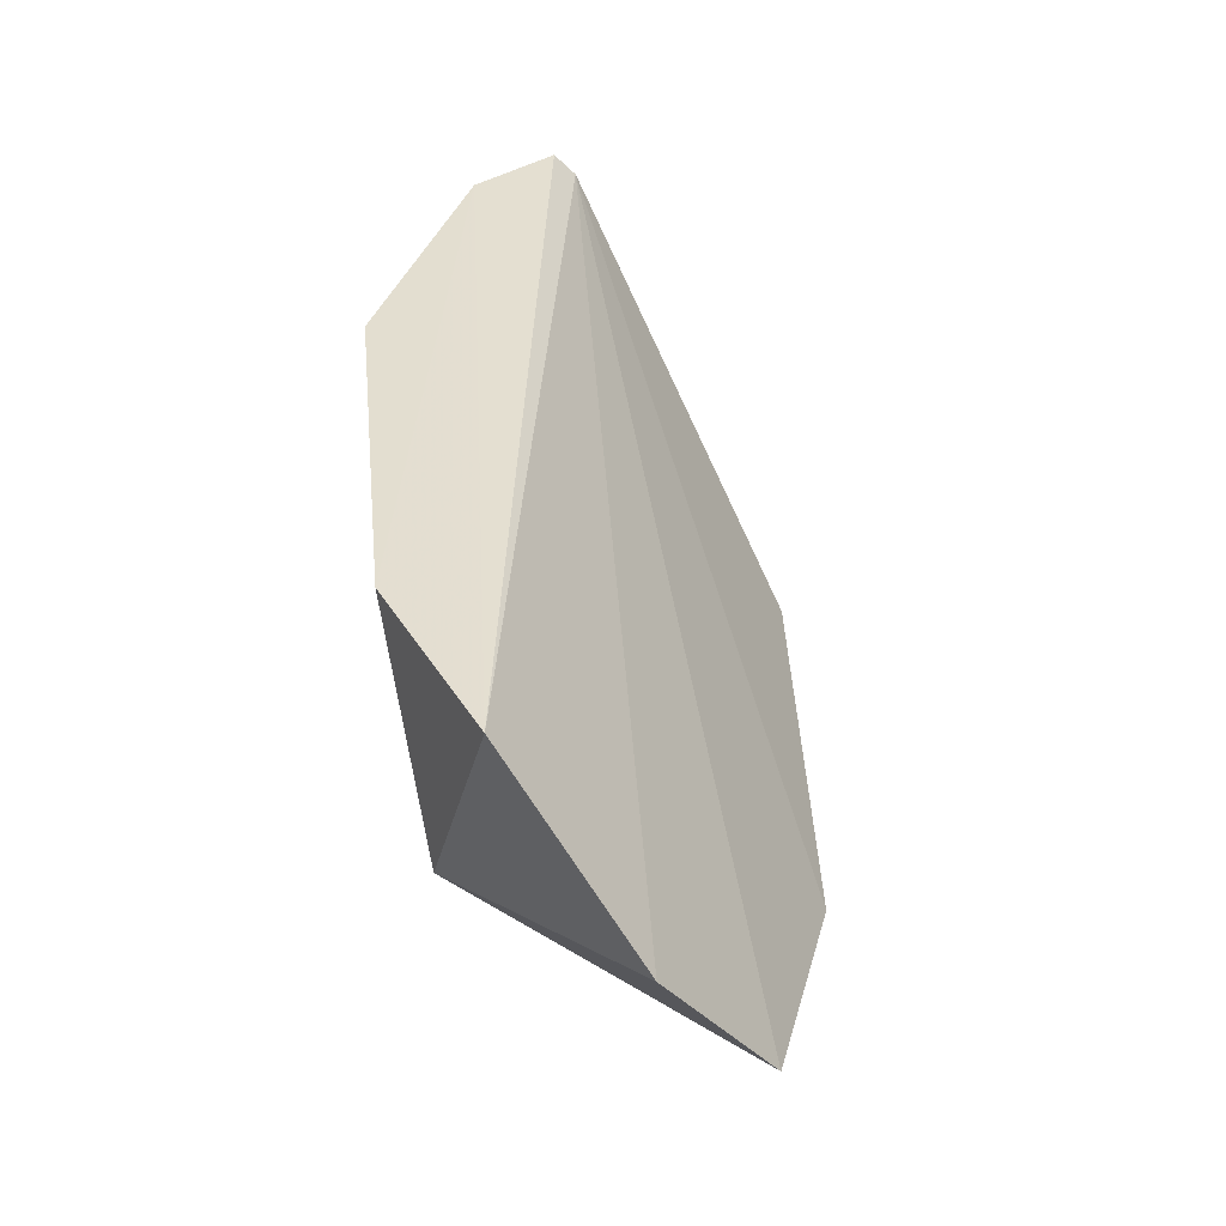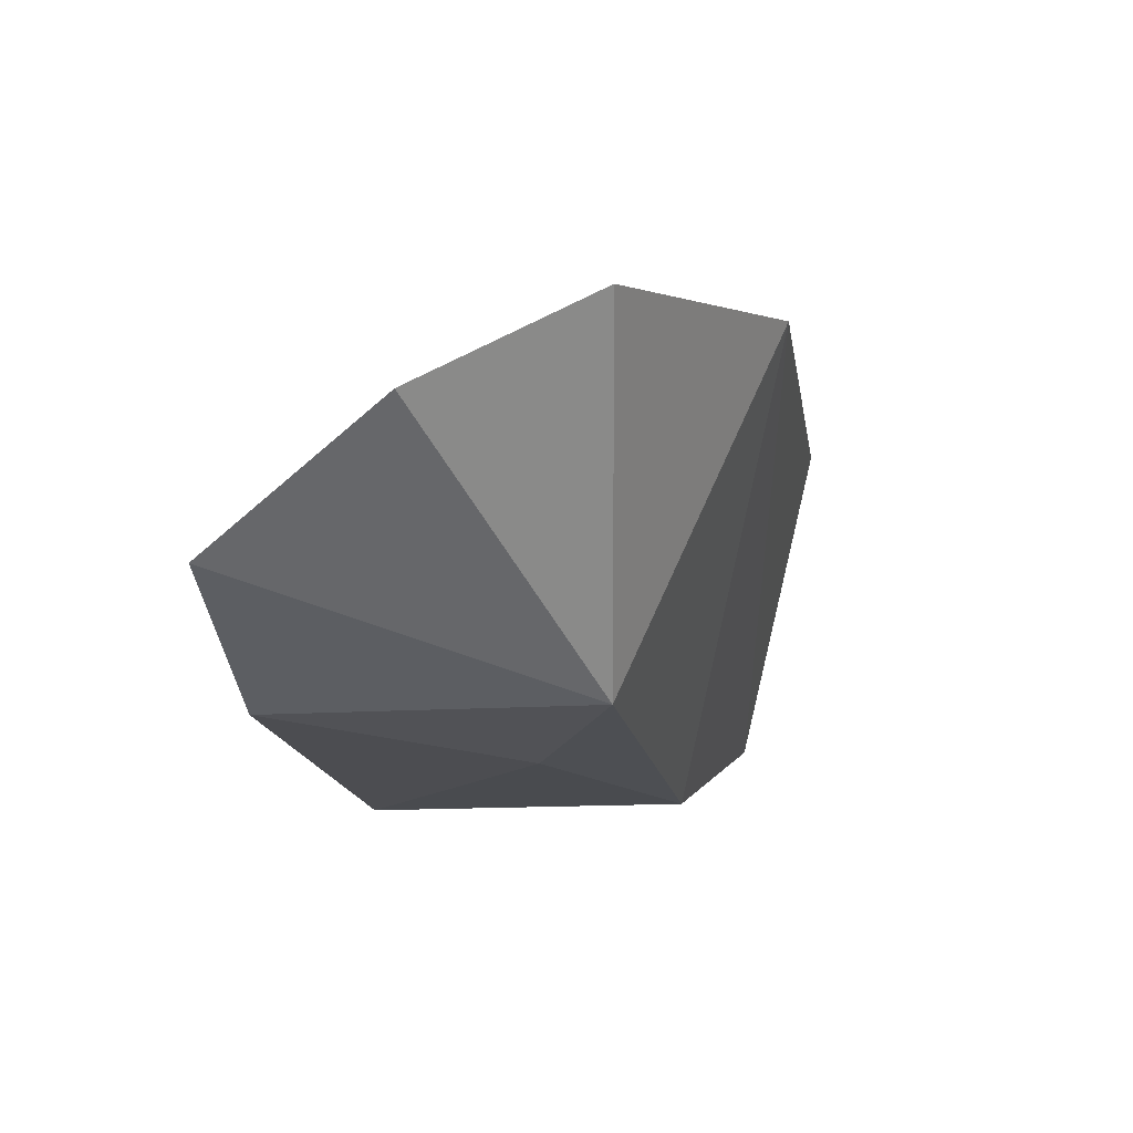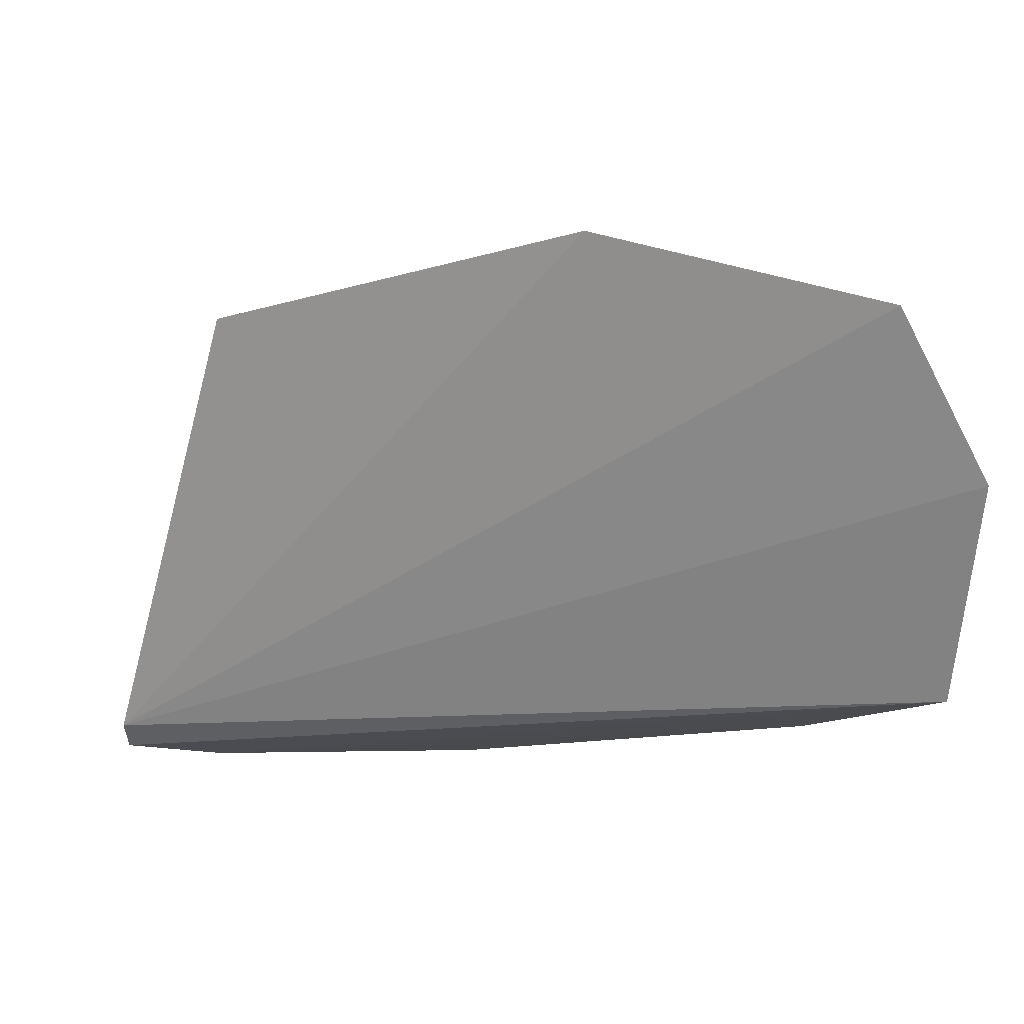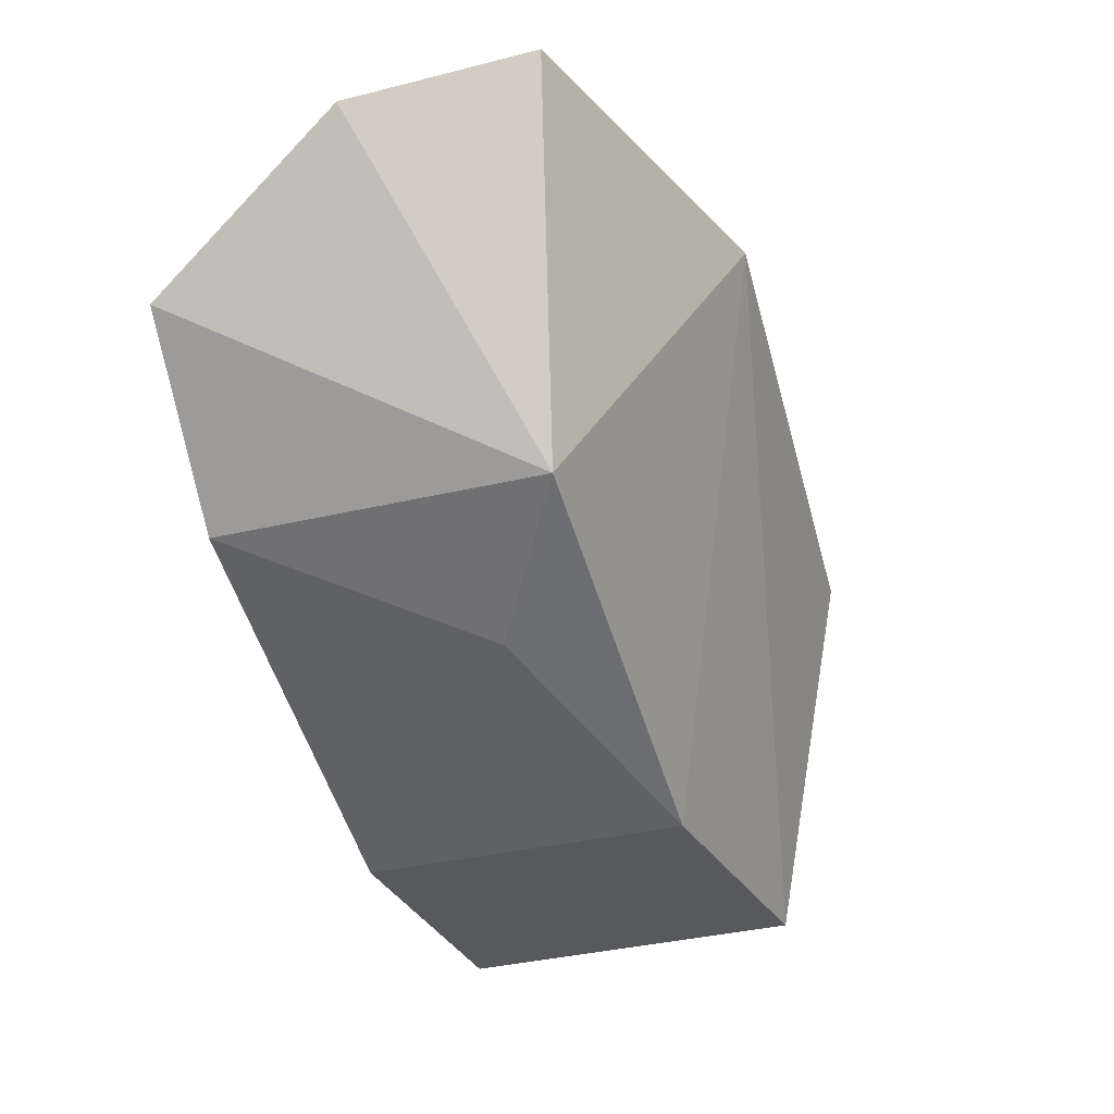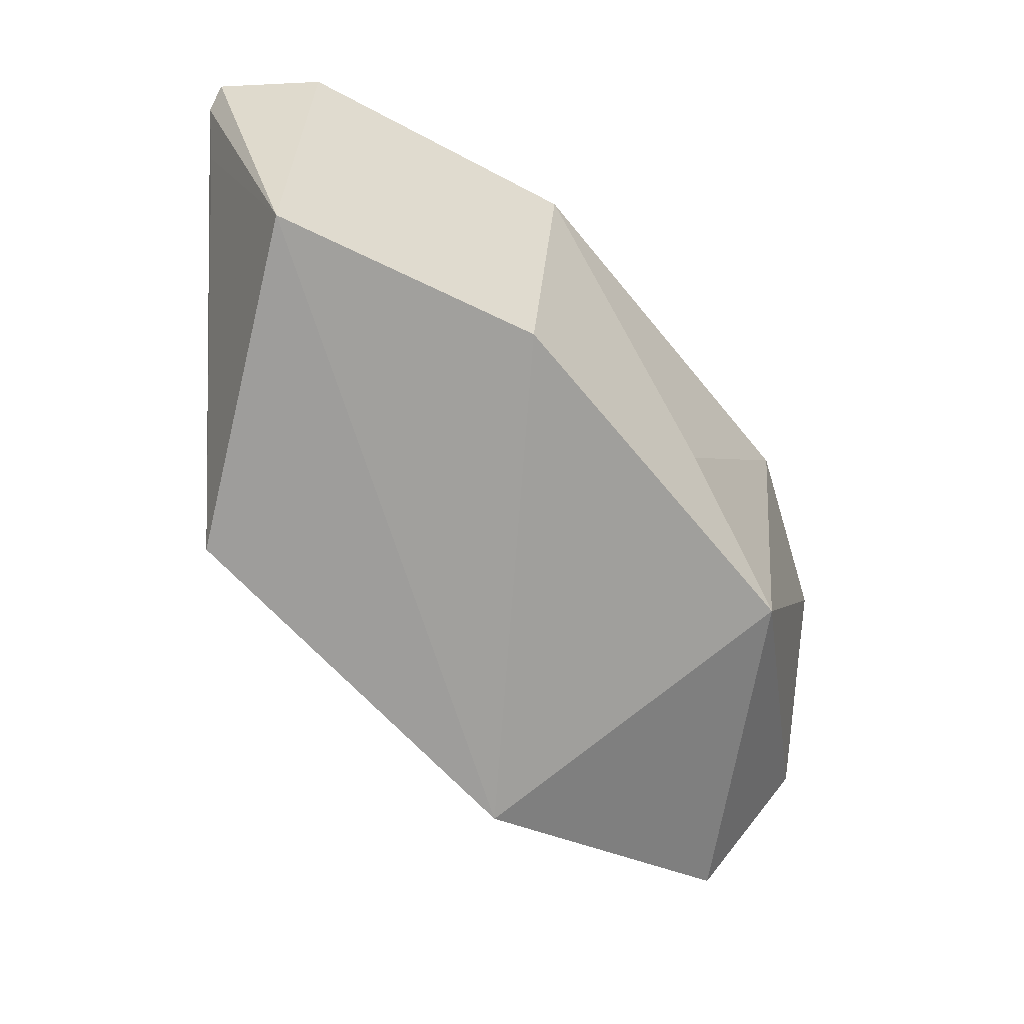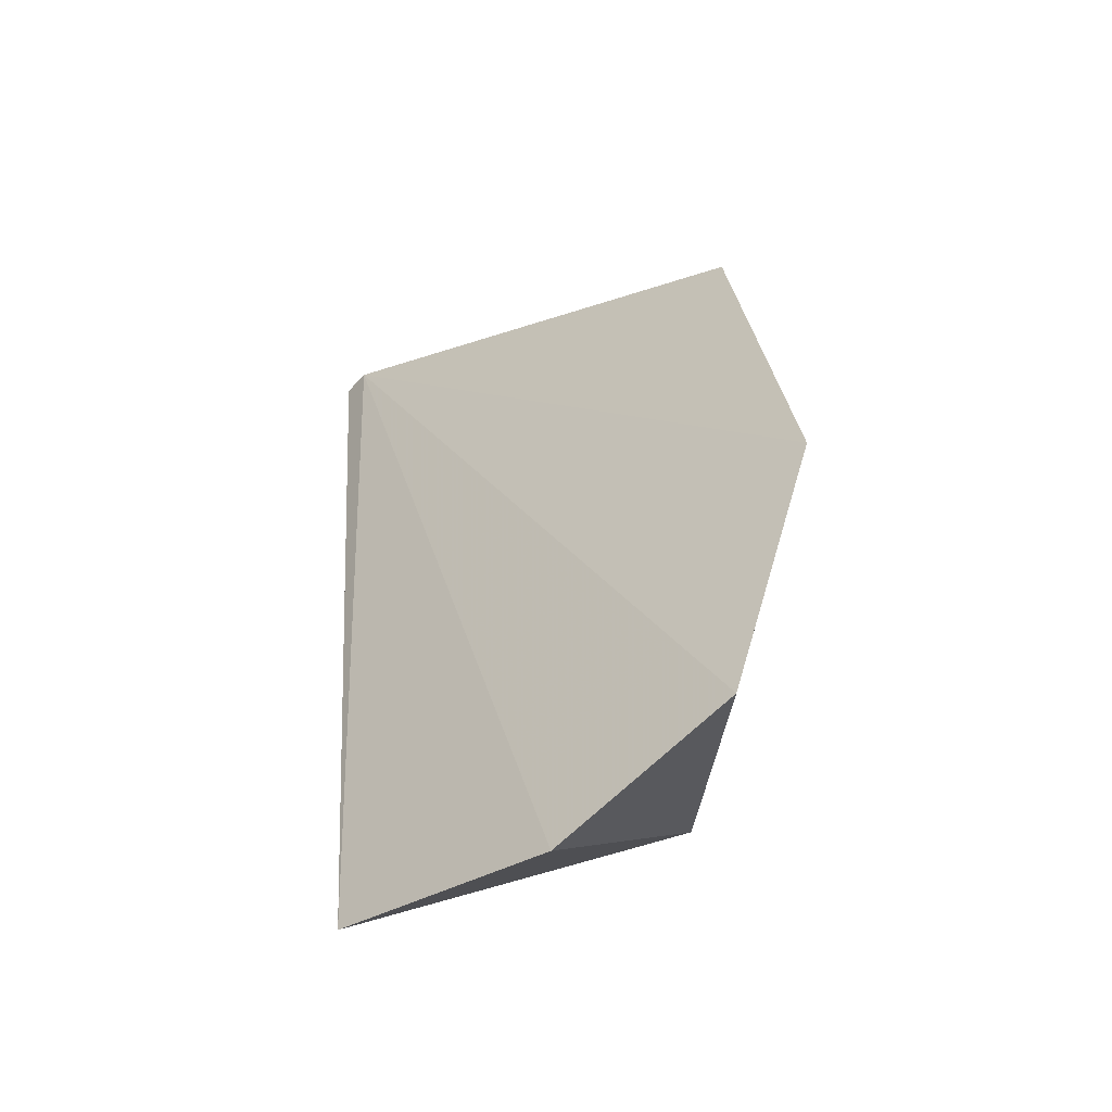
<metadata>
{"format":"obj","ext":"obj","renderer":"f3d","projection":"perspective","resolution":1024,"background":"white","views":[{"elev":36.4,"azim":118.0,"up":"+Z"},{"elev":17.4,"azim":102.5,"up":"+Y"},{"elev":75.2,"azim":1.7,"up":"+Y"},{"elev":-17.7,"azim":110.3,"up":"+Y"},{"elev":-60.7,"azim":-17.9,"up":"+Z"},{"elev":57.5,"azim":86.1,"up":"+Y"}]}
</metadata>
<code>
v -0.1524 -0.2292 0.05659
v -0.08985 -0.1568 0.03394
v -0.2042 -0.2283 0.05457
v -0.1016 -0.1479 0.01464
v -0.1094 -0.1953 0.01611
v -0.09153 -0.1766 0.05667
v -0.1913 -0.2325 0.01324
v -0.2036 -0.2313 0.05707
v -0.107 -0.1989 0.05659
v -0.1548 -0.2256 0.0161
v -0.1882 -0.1875 0.004622
v -0.1905 -0.2363 0.05713
v -0.1253 -0.2094 0.02795
v -0.2021 -0.224 0.04765
v -0.1388 -0.1587 0.001957
f 3 2 4
f 5 4 2
f 6 2 3
f 6 5 2
f 8 6 3
f 8 3 7
f 9 5 6
f 10 1 7
f 12 8 7
f 12 7 1
f 12 1 9
f 12 9 6
f 12 6 8
f 13 9 1
f 13 5 9
f 13 10 5
f 13 1 10
f 14 11 7
f 14 7 3
f 14 3 11
f 15 11 3
f 15 3 4
f 15 4 5
f 15 5 10
f 15 10 7
f 15 7 11

</code>
